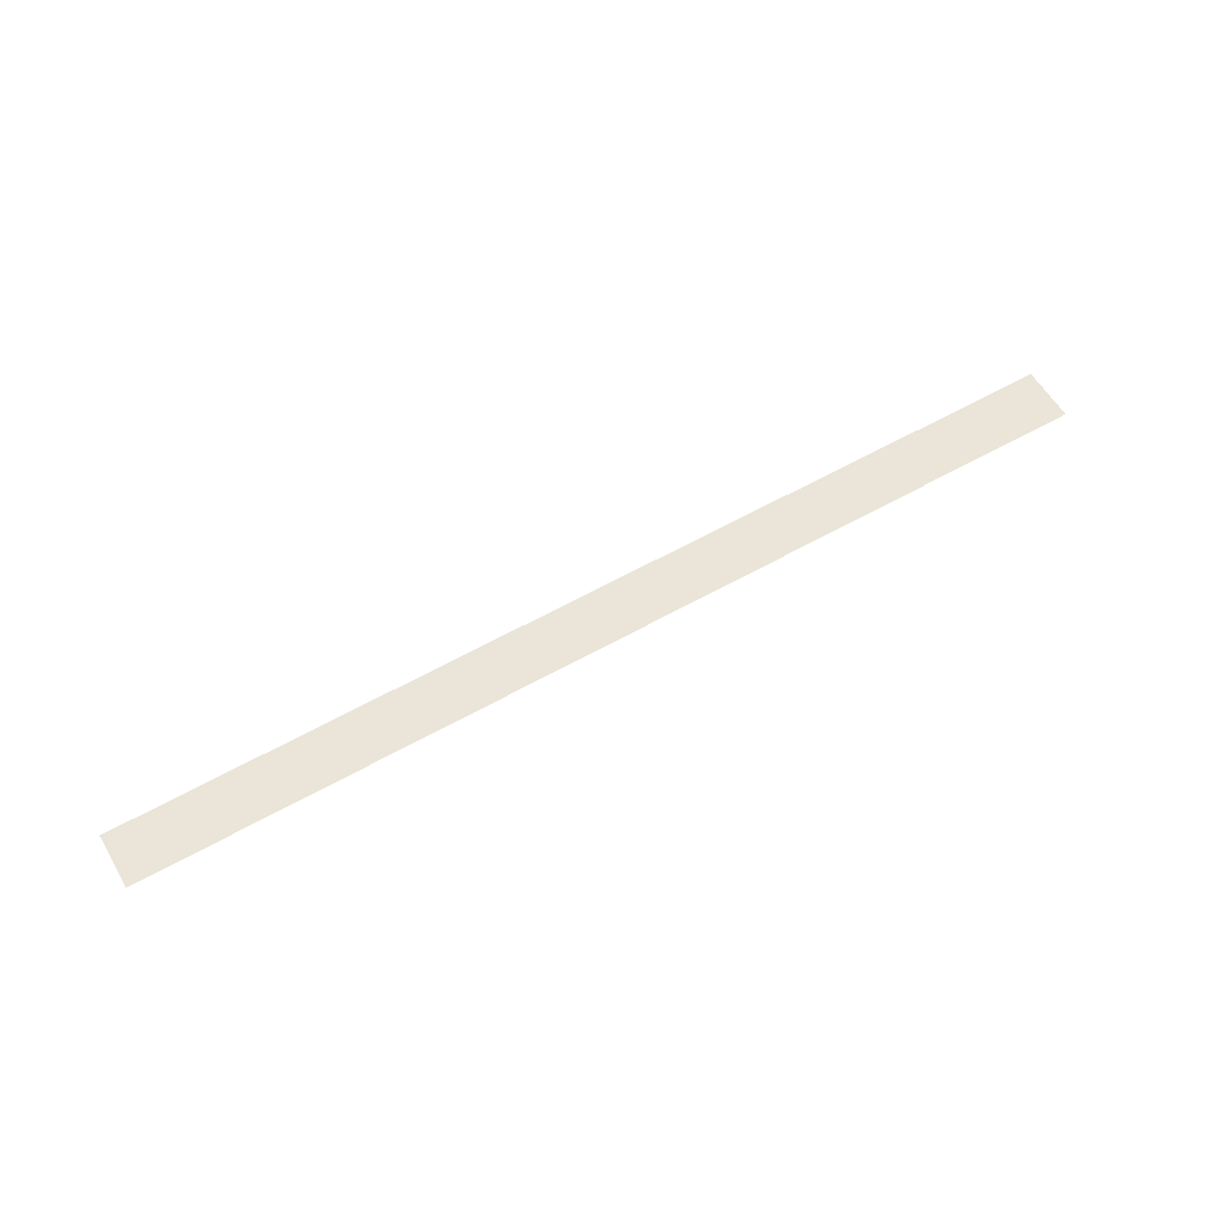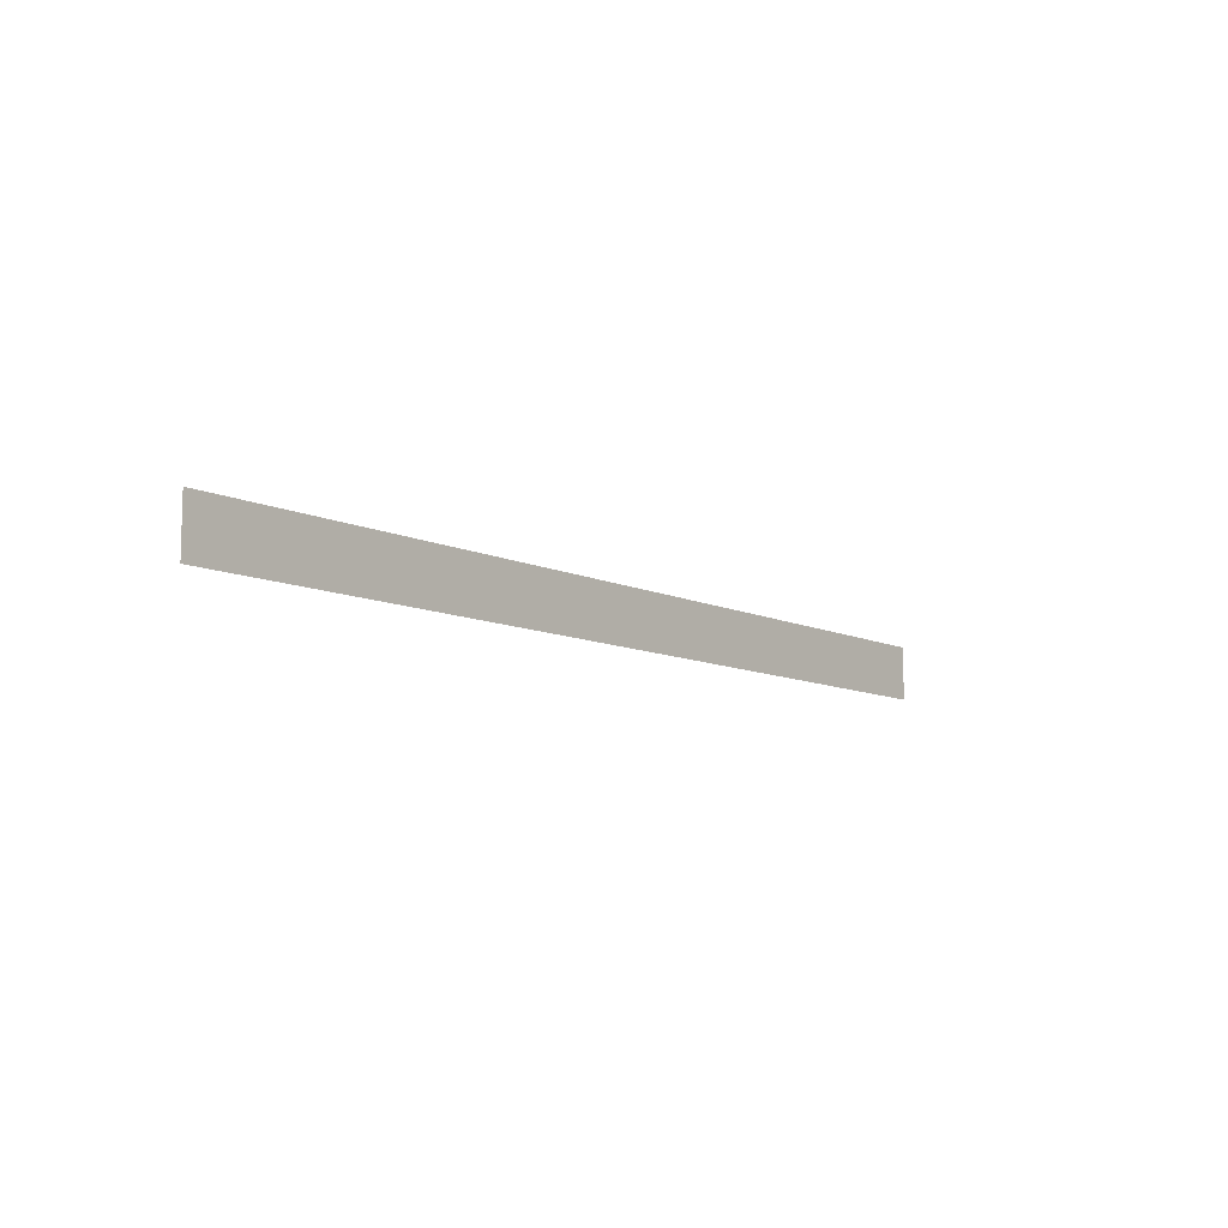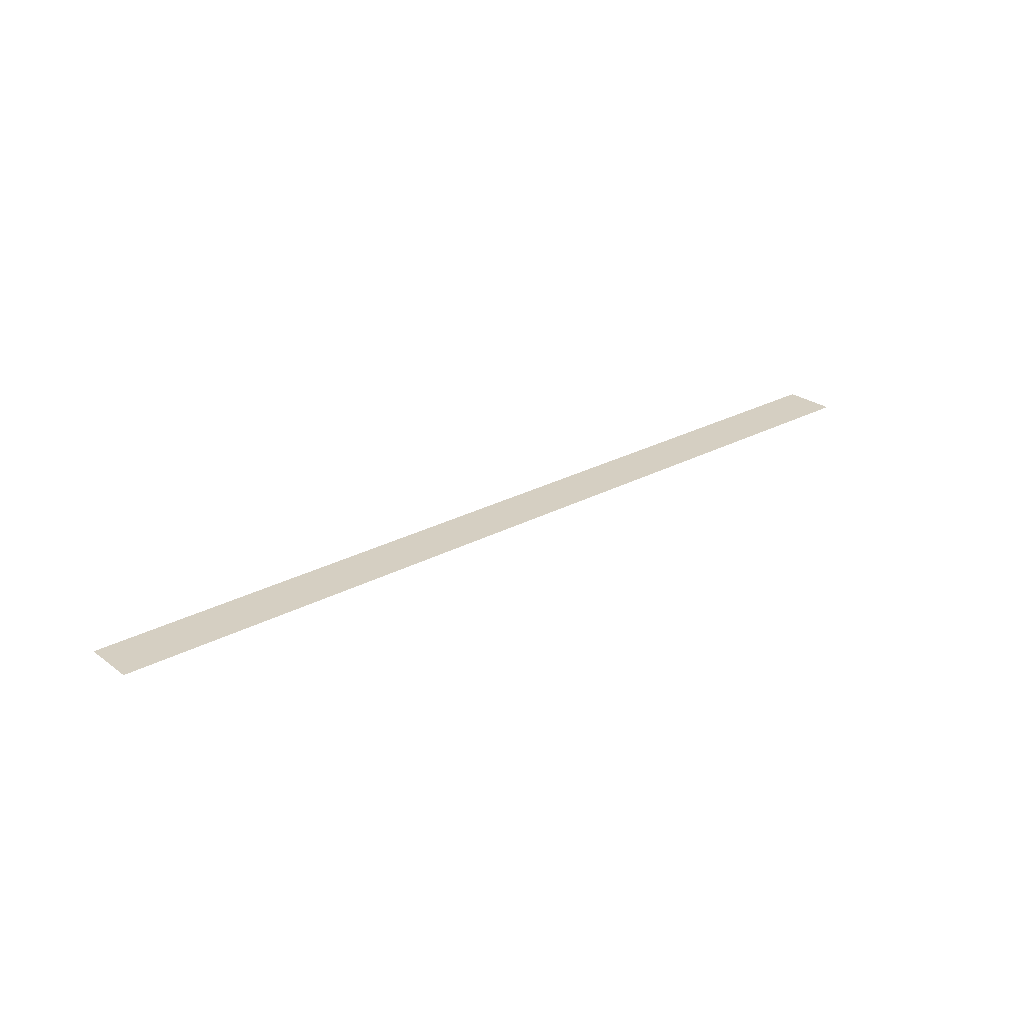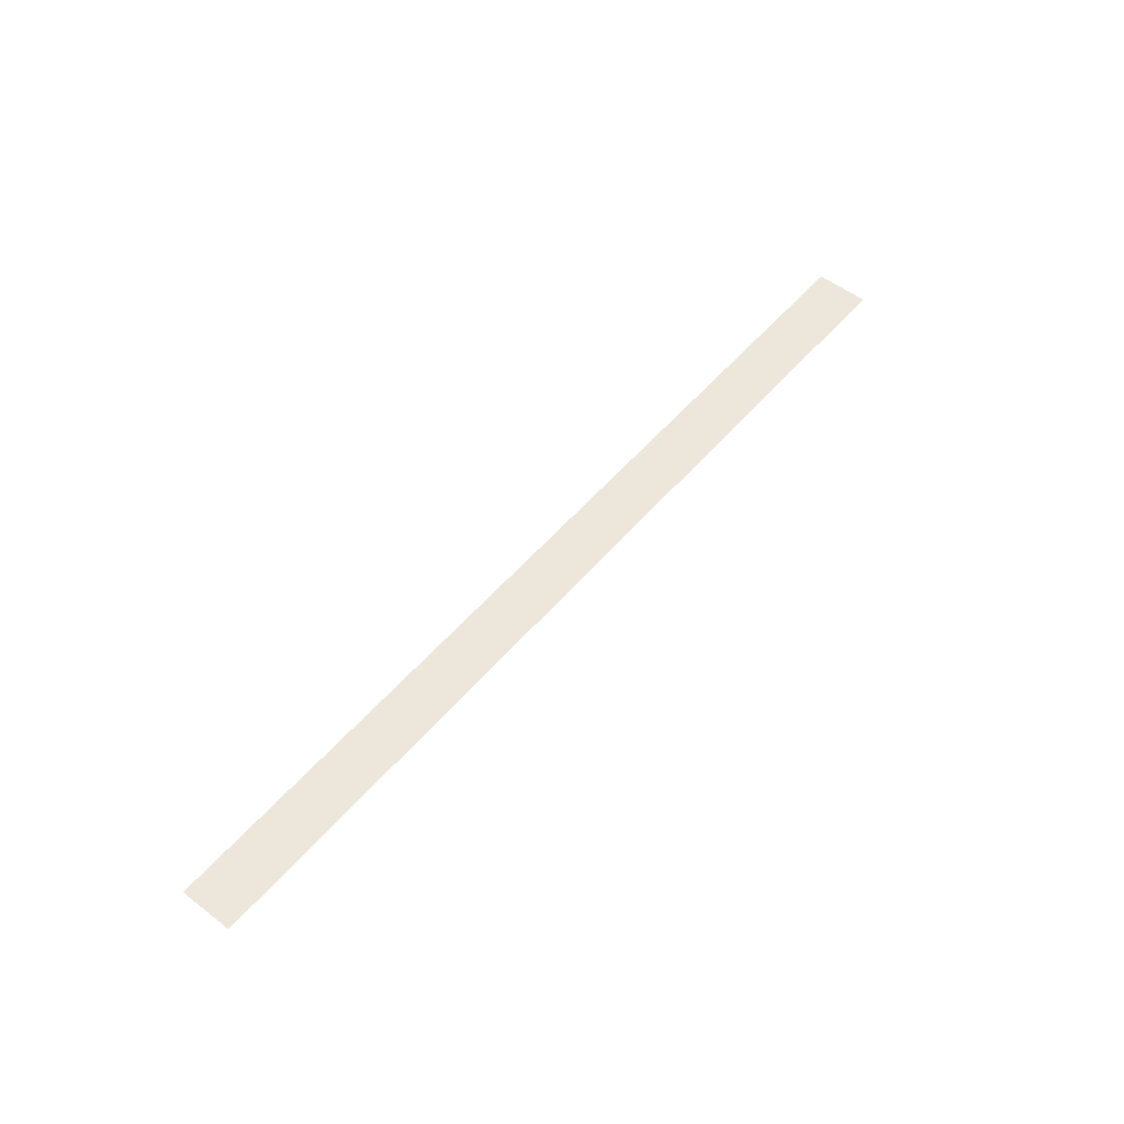
<metadata>
{"format":"obj","ext":"obj","renderer":"f3d","projection":"perspective","resolution":1024,"background":"white","views":[{"elev":58.8,"azim":-30.3,"up":"+Y"},{"elev":-9.6,"azim":129.0,"up":"+Z"},{"elev":25.9,"azim":-40.6,"up":"+Y"},{"elev":53.2,"azim":-50.7,"up":"+Y"}]}
</metadata>
<code>
o mesh33/mesh33-geometry#mesh33-geometry
v 0.0596 0.734 0.4962
v 0.04054 0.734 0.4962
v 0.0596 0.734 0.4951
v 0.04054 0.734 0.4951
f 1 2 3
f 3 2 1
f 3 2 4
f 4 2 3

</code>
